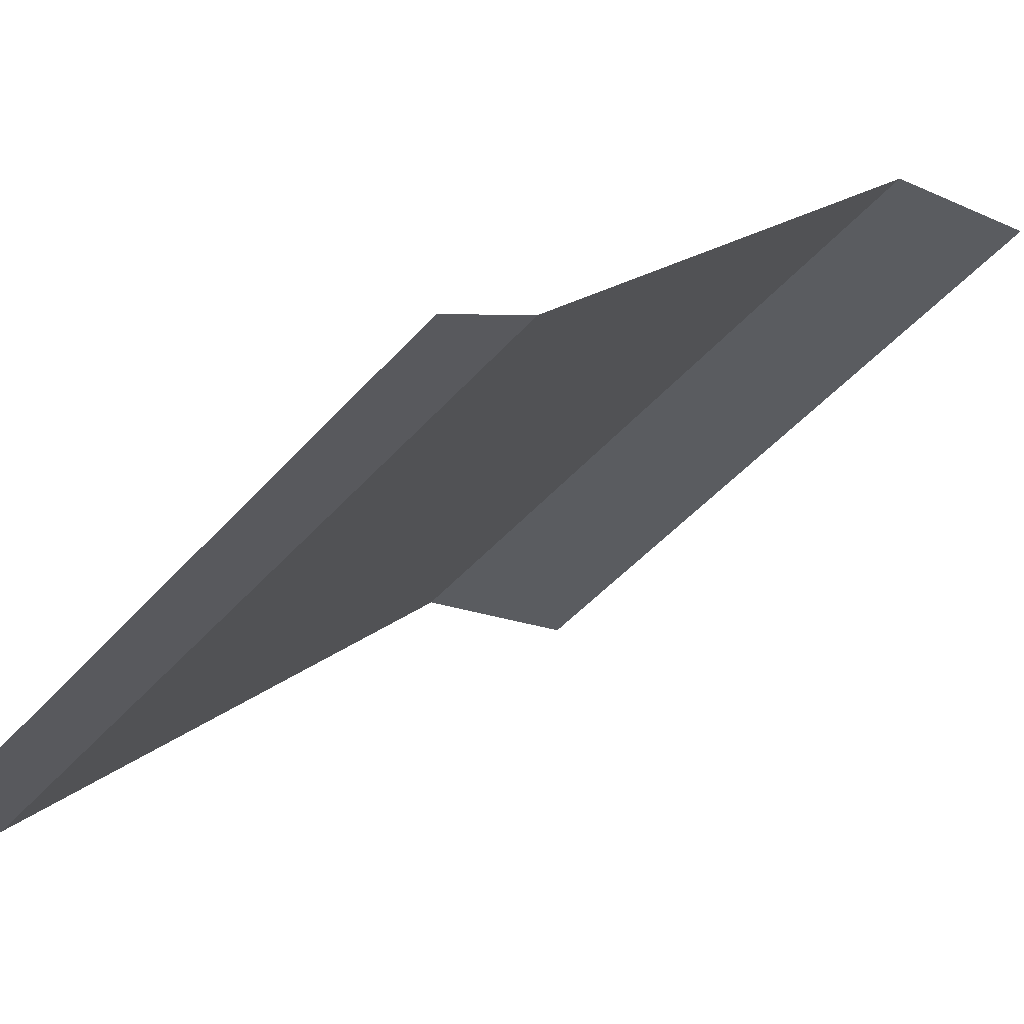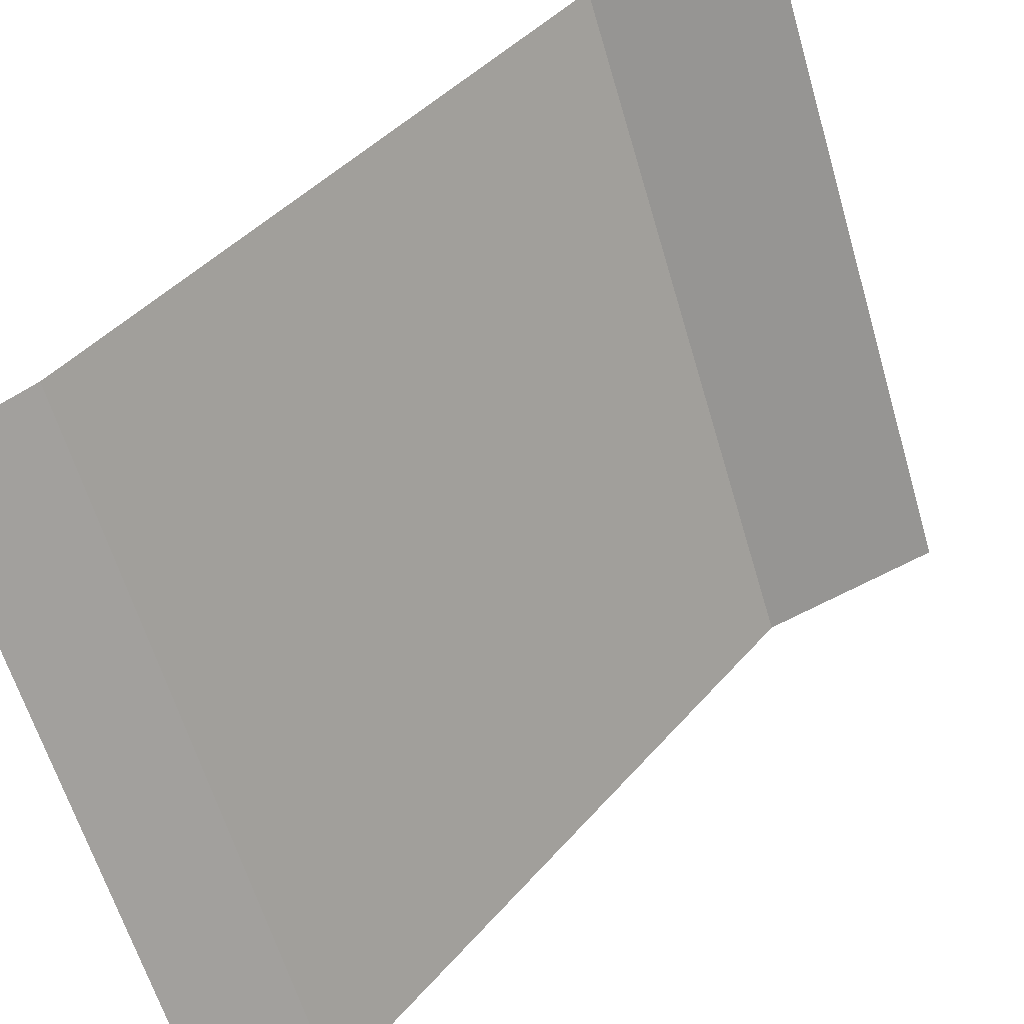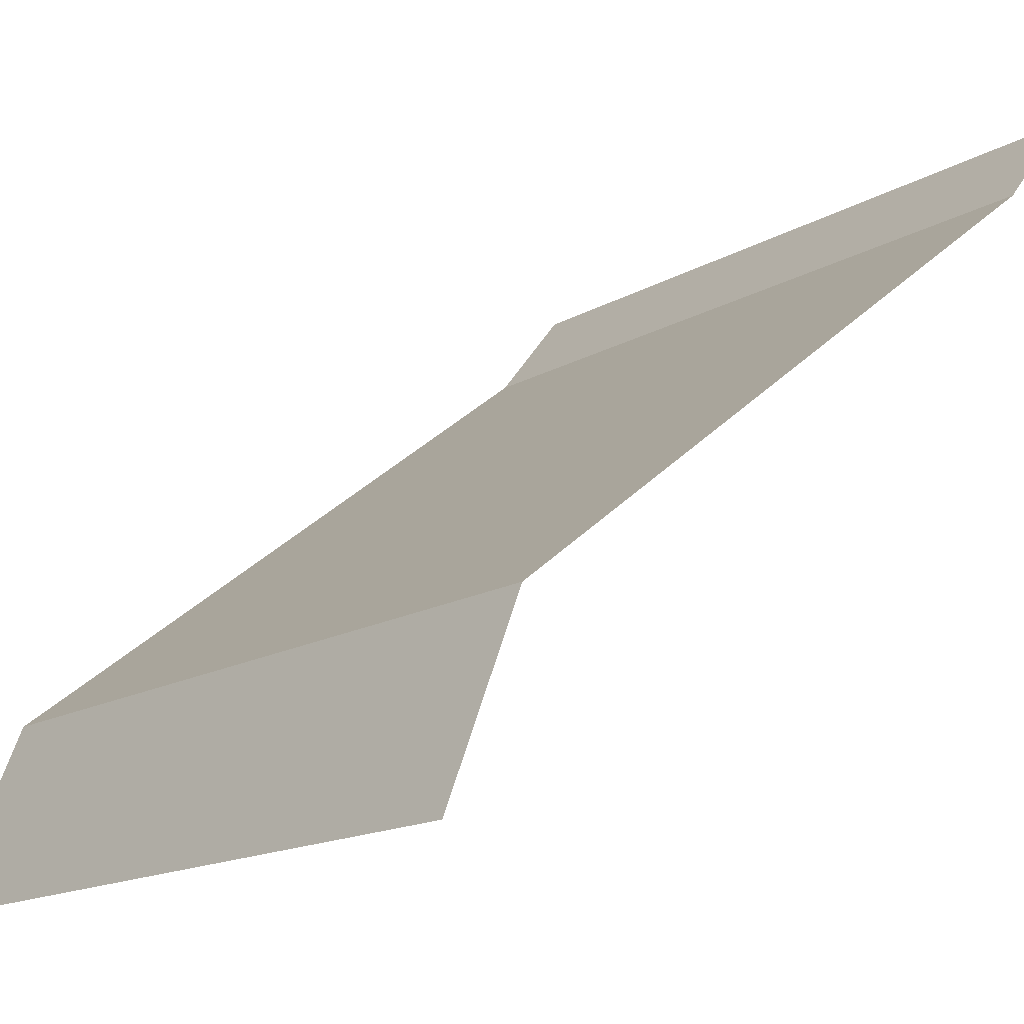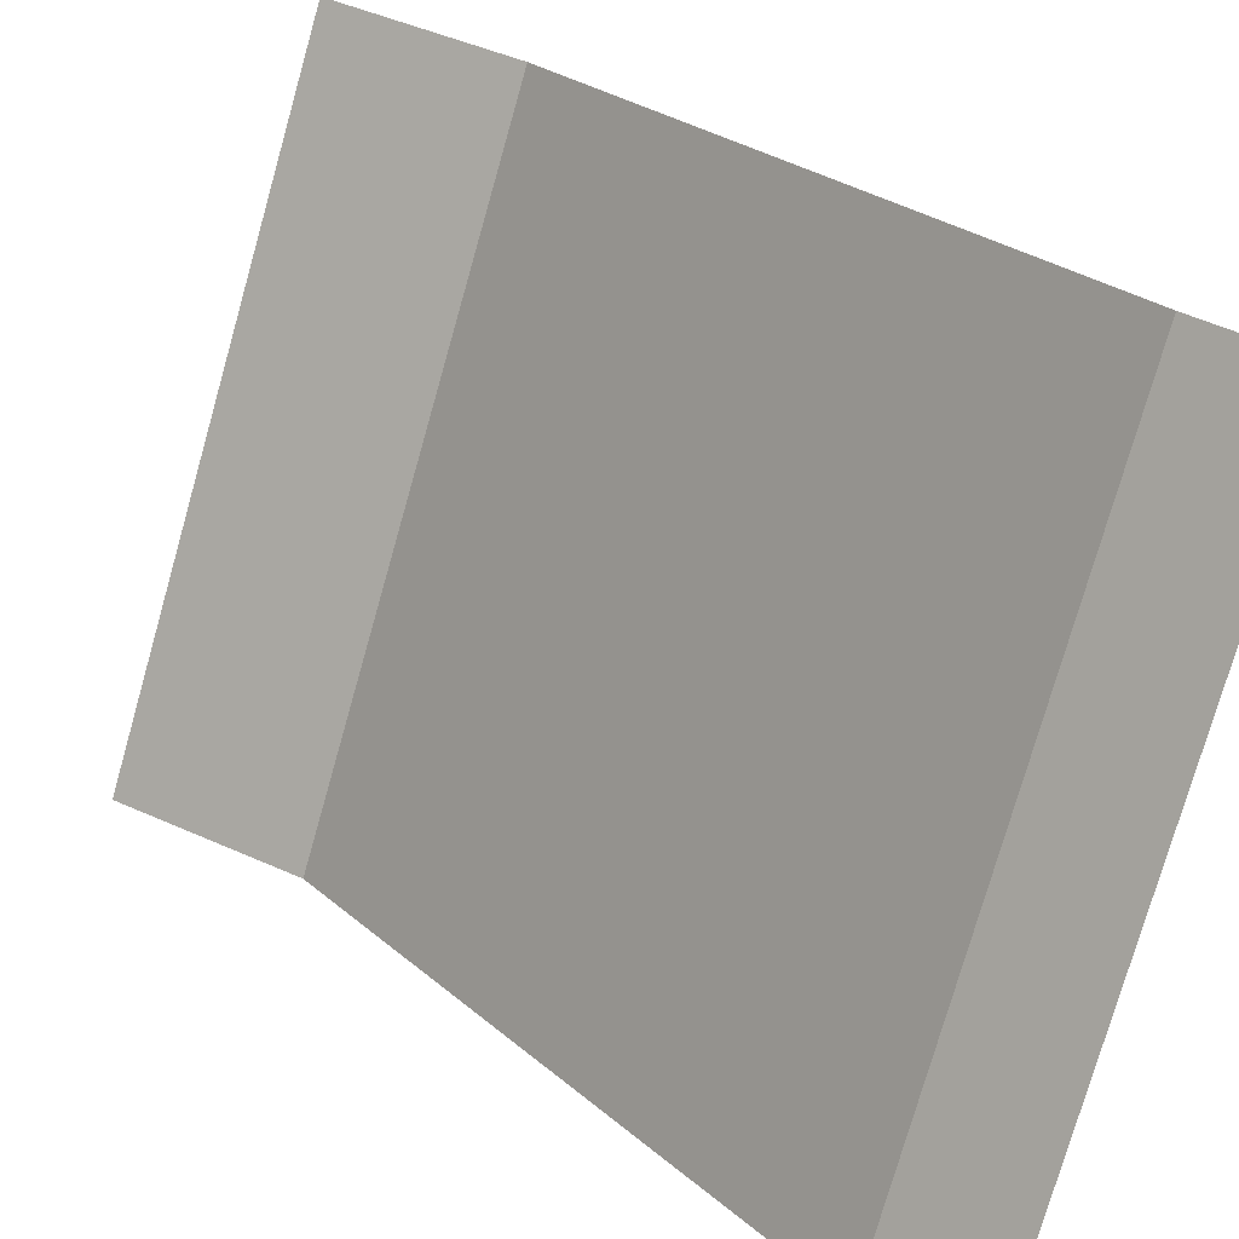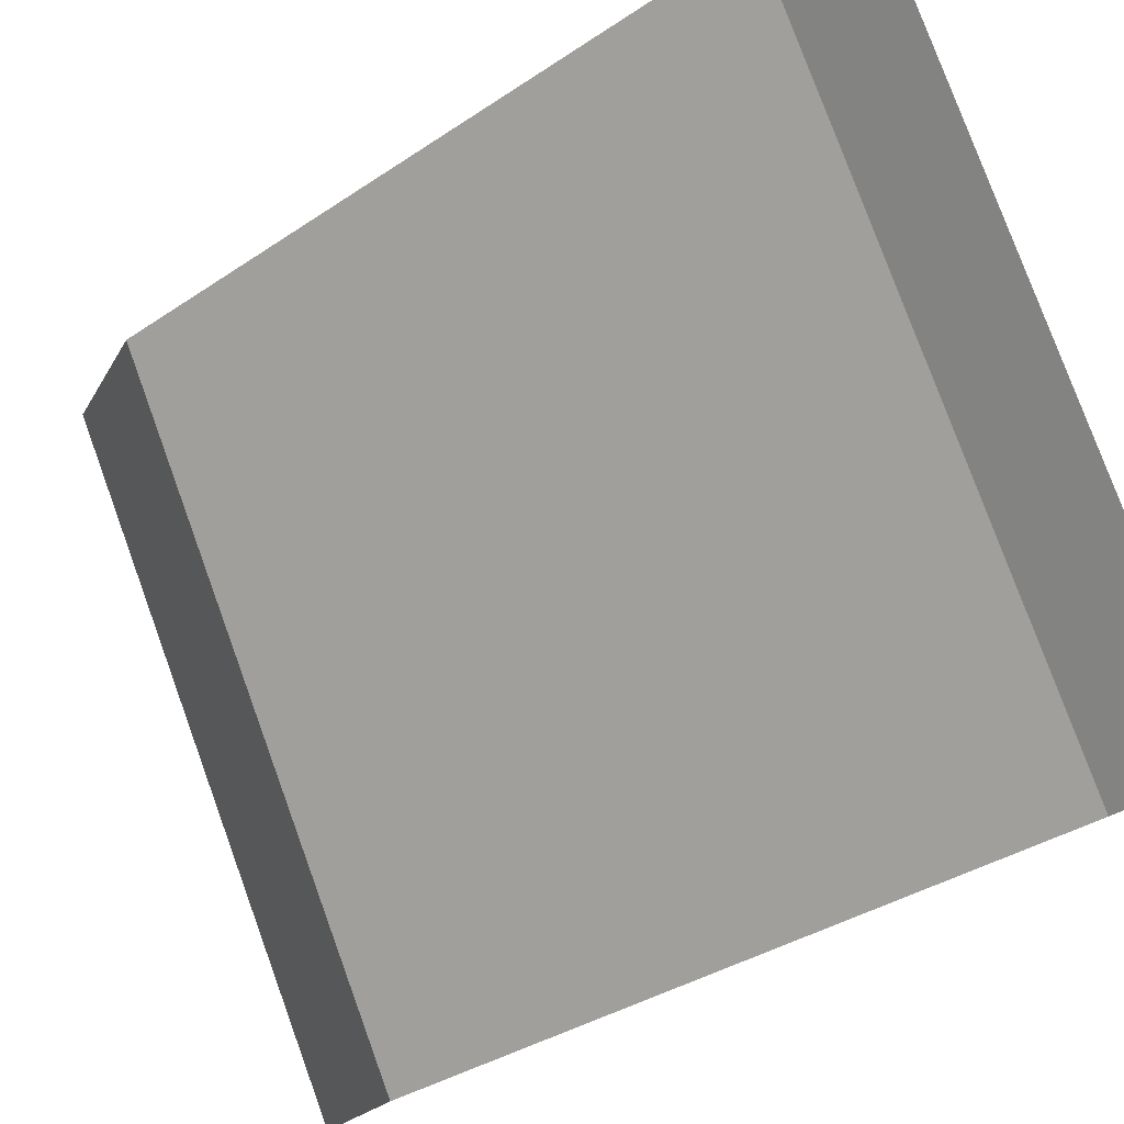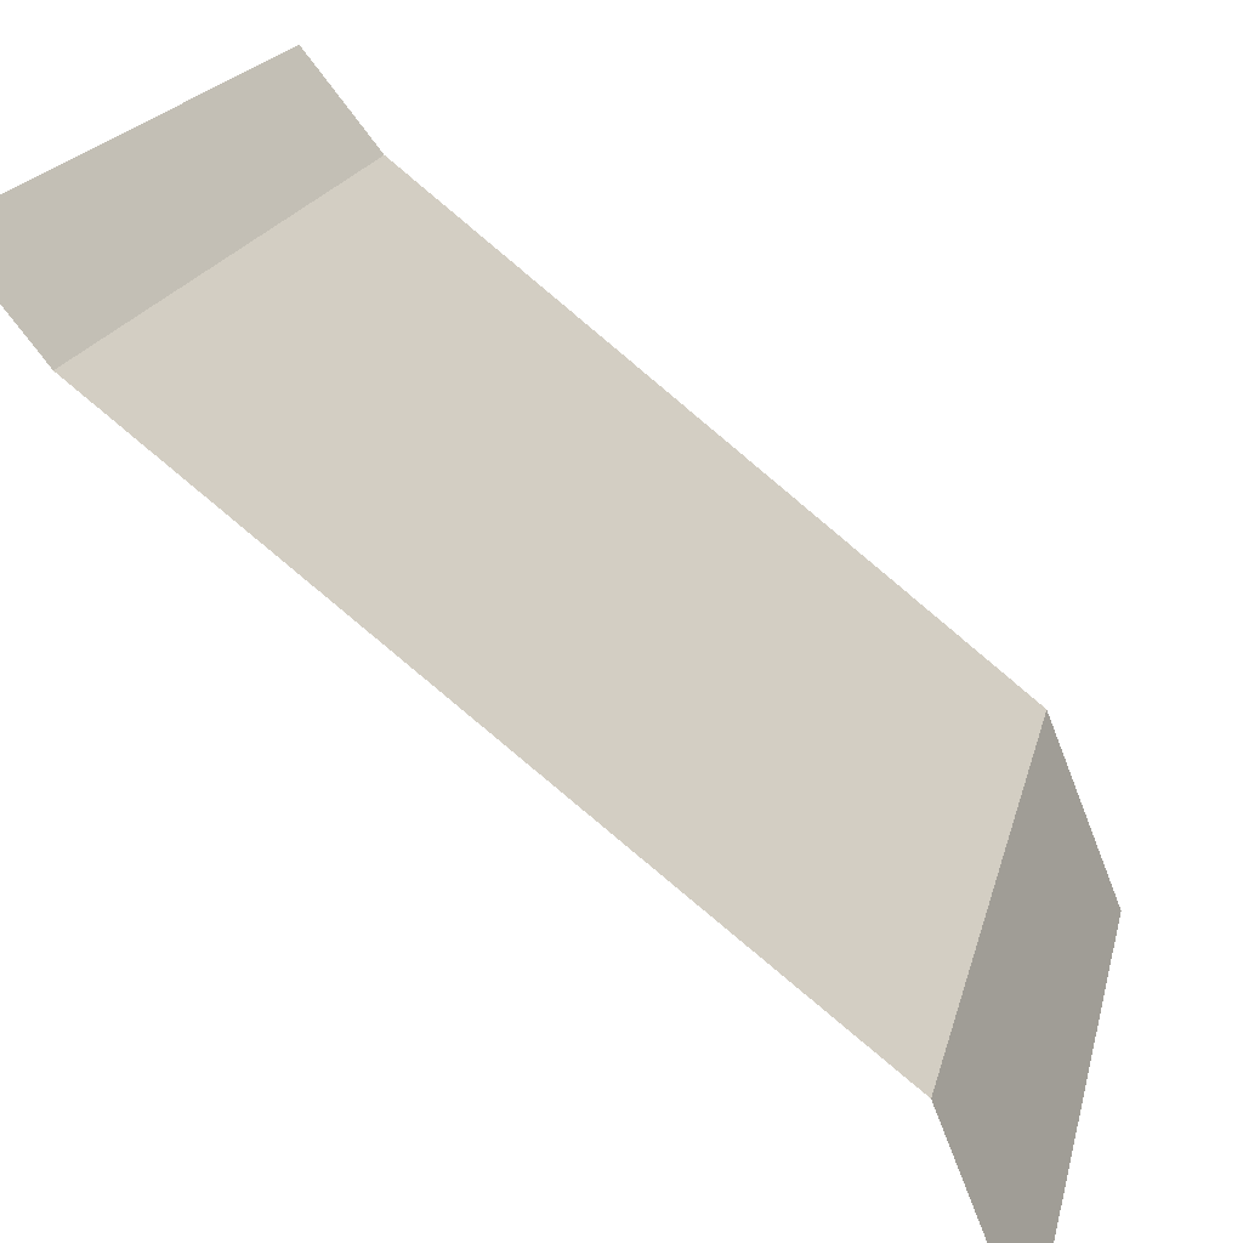
<metadata>
{"format":"obj","ext":"obj","renderer":"f3d","projection":"perspective","resolution":1024,"background":"white","views":[{"elev":-47.9,"azim":50.8,"up":"+Y"},{"elev":-61.6,"azim":106.4,"up":"+Y"},{"elev":-15.5,"azim":-129.6,"up":"+Z"},{"elev":-76.7,"azim":-105.9,"up":"+Y"},{"elev":78.9,"azim":-110.0,"up":"+Z"},{"elev":19.4,"azim":103.0,"up":"+Z"}]}
</metadata>
<code>
o cliffSide_Grid
v 1 0 1
v -1 0 1
v 1 2 -1
v -1 2 -1
v 1 1.8 -0.5
v 1 0.2 0.75
v -1 0.2 0.75
v -1 1.8 -0.5
f 1 6 7 2
f 5 3 4 8
f 6 5 8 7

</code>
